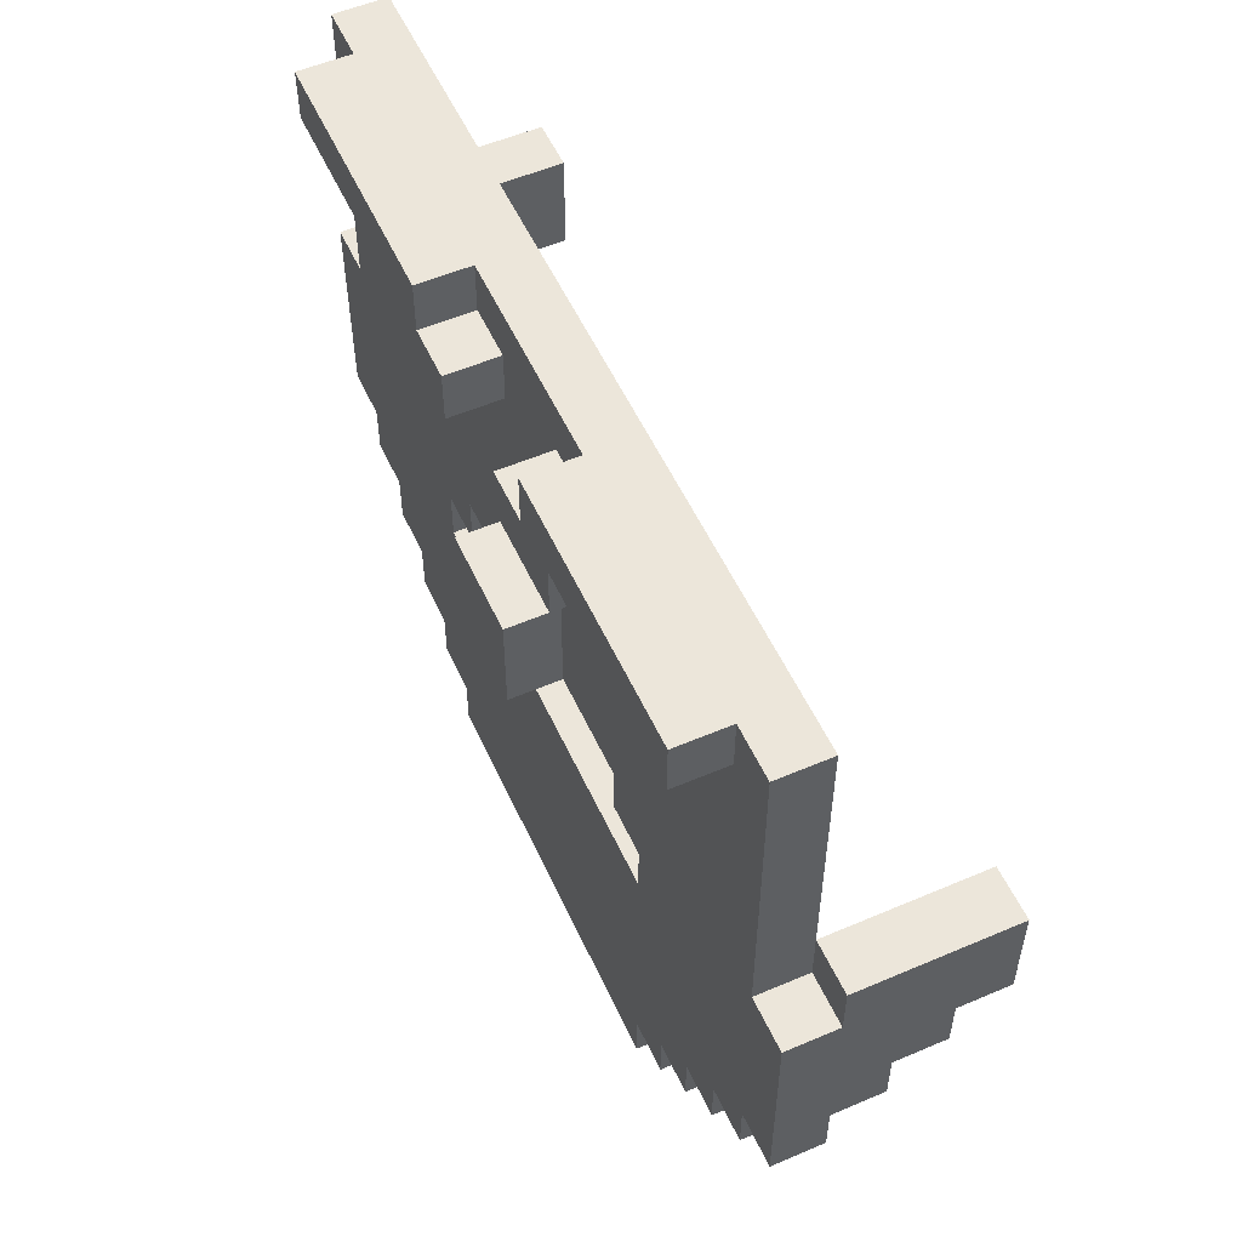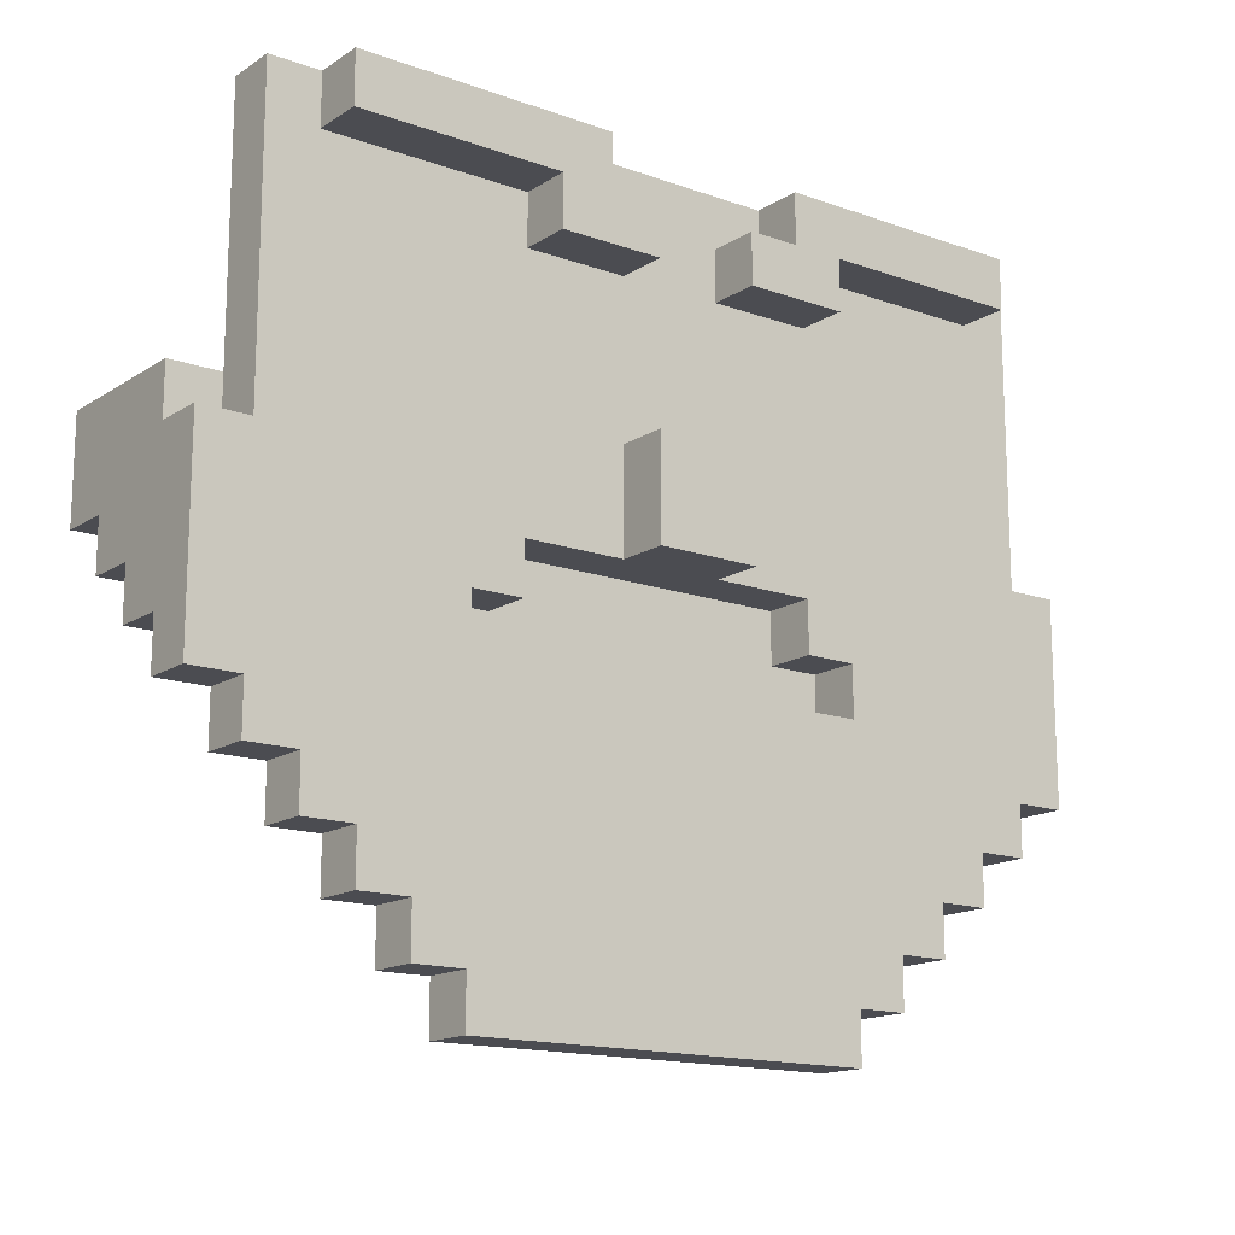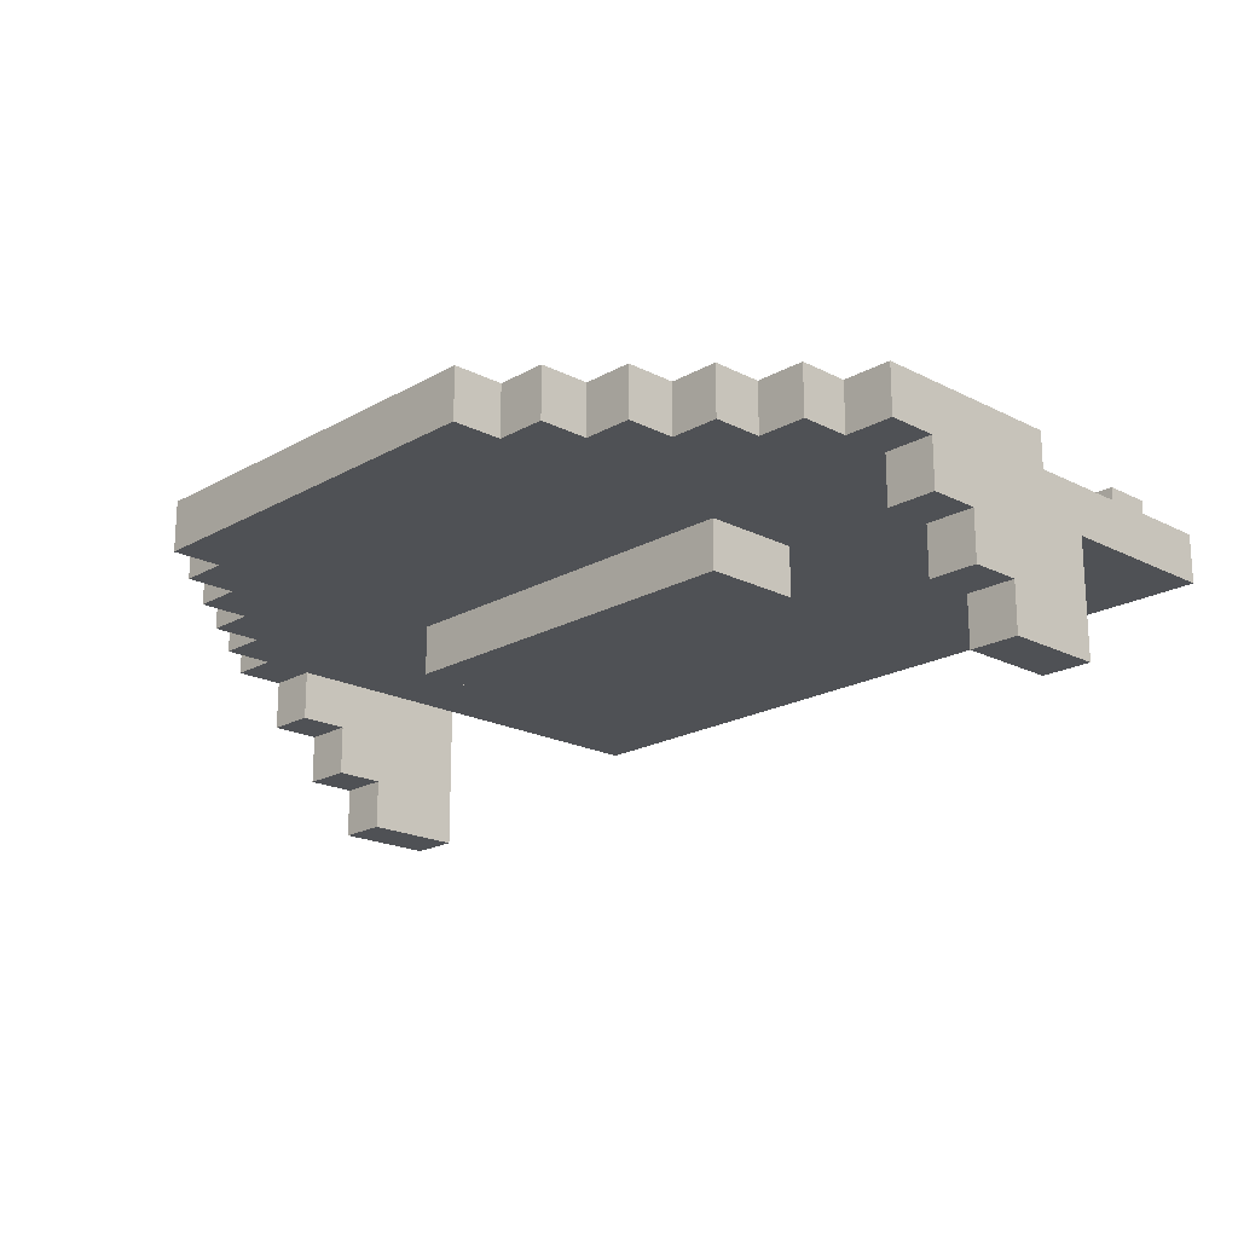
<metadata>
{"format":"obj","ext":"obj","renderer":"f3d","projection":"perspective","resolution":1024,"background":"white","views":[{"elev":54.6,"azim":-114.4,"up":"+Z"},{"elev":-15.3,"azim":142.9,"up":"+Z"},{"elev":-19.7,"azim":-133.6,"up":"+Y"}]}
</metadata>
<code>
g mask_santa_mesh
v -0.2722 0.2775 0.1255
v -0.2722 0.2473 0.1255
v -0.2722 0.2775 0.004483
v -0.2722 0.2473 0.03473
v -0.2722 0.217 0.03473
v -0.2722 0.217 0.06498
v -0.2722 0.1868 0.06498
v -0.2722 0.1868 0.09523
v -0.2722 0.1565 0.1557
v -0.2722 0.2473 0.1557
v -0.2722 0.1565 0.09523
v -0.2722 0.2473 0.004483
v -0.242 0.2775 0.307
v -0.242 0.2473 0.307
v -0.242 0.2775 0.1255
v -0.242 0.2473 0.1557
v -0.242 0.2473 0.1255
v -0.03025 0.2775 0.1557
v -0.03025 0.3078 0.1557
v 0.03025 0.3078 0.1557
v 0.03025 0.2775 0.1557
v -0.2722 0.1565 0.1557
v -0.2722 0.2473 0.1557
v -0.242 0.2473 0.1557
v -0.242 0.1565 0.1557
v -0.2722 0.2473 0.1255
v -0.2722 0.2775 0.1255
v -0.242 0.2775 0.1255
v -0.242 0.2473 0.1255
v -0.121 0.217 0.09523
v -0.121 0.2473 0.09523
v 0.121 0.2473 0.09523
v 0.121 0.217 0.09523
v -0.121 0.2473 0.03473
v -0.121 0.2775 0.03473
v 0.121 0.2775 0.03473
v 0.121 0.2473 0.03473
v -0.03025 0.3078 0.09523
v -0.03025 0.2775 0.09523
v 0.03025 0.2775 0.09523
v 0.03025 0.3078 0.09523
v -0.2722 0.1868 0.09523
v -0.2722 0.1565 0.09523
v -0.242 0.1565 0.09523
v -0.242 0.1868 0.09523
v -0.121 0.2775 0.06498
v -0.121 0.2473 0.06498
v -0.09075 0.2473 0.06498
v -0.09075 0.2775 0.06498
v -0.242 0.217 0.06498
v -0.2722 0.217 0.06498
v -0.2722 0.1868 0.06498
v -0.242 0.1868 0.06498
v -0.121 0.2473 0.03473
v -0.121 0.217 0.03473
v 0.121 0.217 0.03473
v 0.121 0.2473 0.03473
v -0.242 0.2473 0.03473
v -0.2722 0.2473 0.03473
v -0.2722 0.217 0.03473
v -0.242 0.217 0.03473
v -0.2722 0.2775 0.004483
v -0.2722 0.2473 0.004483
v -0.242 0.2473 0.004483
v -0.242 0.2775 0.004483
v -0.2117 0.2775 -0.02577
v -0.242 0.2775 -0.02577
v -0.242 0.2473 -0.02577
v -0.2117 0.2473 -0.02577
v -0.1815 0.2473 -0.05602
v -0.1815 0.2775 -0.05602
v -0.2117 0.2775 -0.05602
v -0.2117 0.2473 -0.05602
v -0.1815 0.2473 -0.08627
v -0.1512 0.2473 -0.08627
v -0.1512 0.2775 -0.08627
v -0.1815 0.2775 -0.08627
v -0.121 0.2775 -0.1165
v -0.1512 0.2775 -0.1165
v -0.1512 0.2473 -0.1165
v -0.121 0.2473 -0.1165
v -0.121 0.2473 -0.1468
v 0.121 0.2473 -0.1468
v 0.121 0.2775 -0.1468
v -0.121 0.2775 -0.1468
v -0.03025 0.3078 0.09523
v 0.03025 0.3078 0.09523
v 0.03025 0.3078 0.1557
v -0.03025 0.3078 0.1557
v -0.2117 0.2775 0.2767
v -0.121 0.2775 0.06498
v -0.09075 0.2775 0.06498
v -0.09075 0.2775 0.09523
v -0.121 0.2775 0.03473
v -0.1815 0.2775 -0.05602
v -0.1815 0.2775 -0.08627
v -0.1512 0.2775 -0.08627
v -0.1512 0.2775 -0.1165
v -0.121 0.2775 -0.1165
v -0.2117 0.2775 -0.02577
v -0.2117 0.2775 -0.05602
v -0.242 0.2775 0.1255
v -0.242 0.2775 0.307
v -0.242 0.2775 0.004483
v -0.242 0.2775 -0.02577
v -0.2722 0.2775 0.004483
v -0.2722 0.2775 0.1255
v 0.121 0.2775 -0.1468
v 0.121 0.2775 0.03473
v -0.121 0.2775 -0.1468
v -0.2117 0.2775 0.307
v -0.09075 0.2775 0.2465
v -0.03025 0.2775 0.1557
v -0.03025 0.2775 0.09523
v -0.09075 0.2775 0.2767
v -0.03025 0.2775 0.2465
v 0.03025 0.2775 0.1557
v 0.03025 0.2775 0.2465
v 0.03025 0.2775 0.2767
v -0.03025 0.2775 0.2767
v -0.0605 0.2775 0.307
v -0.0605 0.2775 0.2767
v 0.0605 0.2775 0.307
v -0.09075 0.2473 0.06498
v 0.09075 0.2473 0.06498
v 0.09075 0.2473 0.09523
v -0.09075 0.2473 0.09523
v -0.121 0.2473 0.03473
v 0.121 0.2473 0.03473
v 0.121 0.2473 0.06498
v -0.121 0.2473 0.06498
v -0.2722 0.2473 0.1255
v -0.242 0.2473 0.1255
v -0.242 0.2473 0.1557
v -0.2722 0.2473 0.1557
v -0.121 0.2473 -0.1165
v -0.1512 0.2473 -0.1165
v -0.1512 0.2473 -0.08627
v -0.121 0.2473 0.03473
v -0.1815 0.2473 -0.08627
v -0.1815 0.2473 -0.05602
v -0.2117 0.2473 -0.05602
v -0.2117 0.2473 -0.02577
v -0.242 0.2473 0.03473
v -0.242 0.2473 0.004483
v -0.242 0.2473 -0.02577
v -0.2722 0.2473 0.03473
v -0.2722 0.2473 0.004483
v -0.242 0.2473 0.1557
v -0.242 0.2473 0.307
v -0.121 0.2473 0.09523
v 0.121 0.2473 0.09523
v 0.242 0.2473 0.307
v 0.121 0.2473 0.03473
v -0.121 0.2473 -0.1468
v 0.121 0.2473 -0.1468
v 0.121 0.217 0.03473
v -0.121 0.217 0.03473
v -0.121 0.217 0.09523
v 0.121 0.217 0.09523
v -0.242 0.217 0.03473
v -0.2722 0.217 0.03473
v -0.2722 0.217 0.06498
v -0.242 0.217 0.06498
v -0.242 0.1868 0.06498
v -0.2722 0.1868 0.06498
v -0.2722 0.1868 0.09523
v -0.242 0.1868 0.09523
v -0.242 0.1565 0.09523
v -0.2722 0.1565 0.09523
v -0.2722 0.1565 0.1557
v -0.242 0.1565 0.1557
v -0.03025 0.2775 0.1557
v -0.03025 0.2775 0.09523
v -0.03025 0.3078 0.09523
v -0.03025 0.3078 0.1557
v -0.121 0.217 0.09523
v -0.121 0.217 0.03473
v -0.121 0.2473 0.03473
v -0.121 0.2473 0.09523
v -0.121 0.2473 -0.1165
v -0.121 0.2473 -0.1468
v -0.121 0.2775 -0.1468
v -0.121 0.2775 -0.1165
v -0.1512 0.2473 -0.08627
v -0.1512 0.2473 -0.1165
v -0.1512 0.2775 -0.1165
v -0.1512 0.2775 -0.08627
v -0.1815 0.2473 -0.05602
v -0.1815 0.2473 -0.08627
v -0.1815 0.2775 -0.08627
v -0.1815 0.2775 -0.05602
v -0.2117 0.2775 0.307
v -0.2117 0.2775 0.2767
v -0.2117 0.3078 0.2767
v -0.2117 0.3078 0.307
v -0.2117 0.2473 -0.02577
v -0.2117 0.2473 -0.05602
v -0.2117 0.2775 -0.05602
v -0.2117 0.2775 -0.02577
v -0.242 0.2473 0.004483
v -0.242 0.2473 -0.02577
v -0.242 0.2775 -0.02577
v -0.242 0.2775 0.004483
v -0.2117 0.2775 0.307
v -0.242 0.2473 0.307
v -0.242 0.2775 0.307
v -0.0605 0.2775 0.307
v -0.2117 0.3078 0.307
v -0.0605 0.3078 0.307
v 0.242 0.2473 0.307
v 0.0605 0.2775 0.307
v 0.09075 0.2473 0.09523
v 0.03025 0.2775 0.09523
v -0.03025 0.2775 0.09523
v -0.09075 0.2473 0.09523
v -0.09075 0.2775 0.09523
v 0.09075 0.2775 0.09523
v -0.242 0.1565 0.1557
v -0.242 0.2473 0.1557
v -0.242 0.1868 0.09523
v -0.242 0.1565 0.09523
v -0.242 0.1868 0.06498
v -0.242 0.217 0.06498
v -0.242 0.217 0.03473
v -0.242 0.2473 0.03473
v -0.121 0.2473 0.06498
v -0.121 0.2775 0.06498
v -0.121 0.2775 0.03473
v -0.121 0.2473 0.03473
v -0.09075 0.2473 0.09523
v -0.09075 0.2775 0.09523
v -0.09075 0.2775 0.06498
v -0.09075 0.2473 0.06498
v -0.03025 0.2775 0.2767
v -0.0605 0.2775 0.2767
v -0.0605 0.3078 0.2767
v -0.03025 0.3078 0.2767
v -0.09075 0.2775 0.2767
v -0.09075 0.3078 0.2767
v -0.2117 0.3078 0.2767
v -0.2117 0.2775 0.2767
v -0.09075 0.2775 0.2465
v -0.03025 0.2775 0.2465
v -0.03025 0.3078 0.2465
v -0.09075 0.3078 0.2465
v -0.09075 0.3078 0.2465
v -0.03025 0.3078 0.2465
v -0.0605 0.3078 0.2767
v -0.09075 0.3078 0.2767
v -0.0605 0.3078 0.307
v -0.03025 0.3078 0.2767
v -0.2117 0.3078 0.307
v -0.2117 0.3078 0.2767
v -0.09075 0.2775 0.2767
v -0.09075 0.2775 0.2465
v -0.09075 0.3078 0.2465
v -0.09075 0.3078 0.2767
v -0.03025 0.2775 0.2767
v -0.03025 0.3078 0.2767
v -0.03025 0.3078 0.2465
v -0.03025 0.2775 0.2465
v -0.0605 0.2775 0.307
v -0.0605 0.3078 0.307
v -0.0605 0.3078 0.2767
v -0.0605 0.2775 0.2767
v 0.2723 0.2775 0.1255
v 0.2723 0.2775 0.004483
v 0.2723 0.2473 0.1255
v 0.2723 0.2473 0.03473
v 0.2723 0.217 0.03473
v 0.2723 0.217 0.06498
v 0.2723 0.1868 0.06498
v 0.2723 0.1868 0.09523
v 0.2723 0.1565 0.1557
v 0.2723 0.2473 0.1557
v 0.2723 0.1565 0.09523
v 0.2723 0.2473 0.004483
v 0.242 0.2775 0.307
v 0.242 0.2775 0.1255
v 0.242 0.2473 0.307
v 0.242 0.2473 0.1557
v 0.242 0.2473 0.1255
v 0.2723 0.1565 0.1557
v 0.242 0.1565 0.1557
v 0.242 0.2473 0.1557
v 0.2723 0.2473 0.1557
v 0.2723 0.2473 0.1255
v 0.242 0.2473 0.1255
v 0.242 0.2775 0.1255
v 0.2723 0.2775 0.1255
v 0.2723 0.1868 0.09523
v 0.242 0.1868 0.09523
v 0.242 0.1565 0.09523
v 0.2723 0.1565 0.09523
v 0.09075 0.2775 0.06498
v 0.09075 0.2473 0.06498
v 0.121 0.2473 0.06498
v 0.121 0.2775 0.06498
v 0.242 0.217 0.06498
v 0.242 0.1868 0.06498
v 0.2723 0.1868 0.06498
v 0.2723 0.217 0.06498
v 0.242 0.2473 0.03473
v 0.242 0.217 0.03473
v 0.2723 0.217 0.03473
v 0.2723 0.2473 0.03473
v 0.2723 0.2775 0.004483
v 0.242 0.2775 0.004483
v 0.242 0.2473 0.004483
v 0.2723 0.2473 0.004483
v 0.2118 0.2775 -0.02577
v 0.2118 0.2473 -0.02577
v 0.242 0.2473 -0.02577
v 0.242 0.2775 -0.02577
v 0.1815 0.2473 -0.05602
v 0.2118 0.2473 -0.05602
v 0.2118 0.2775 -0.05602
v 0.1815 0.2775 -0.05602
v 0.1815 0.2473 -0.08627
v 0.1815 0.2775 -0.08627
v 0.1513 0.2775 -0.08627
v 0.1513 0.2473 -0.08627
v 0.121 0.2775 -0.1165
v 0.121 0.2473 -0.1165
v 0.1513 0.2473 -0.1165
v 0.1513 0.2775 -0.1165
v 0.2118 0.2775 0.2767
v 0.09075 0.2775 0.09523
v 0.09075 0.2775 0.06498
v 0.121 0.2775 0.06498
v 0.121 0.2775 0.03473
v 0.1815 0.2775 -0.05602
v 0.1815 0.2775 -0.08627
v 0.1513 0.2775 -0.08627
v 0.1513 0.2775 -0.1165
v 0.121 0.2775 -0.1165
v 0.2118 0.2775 -0.02577
v 0.2118 0.2775 -0.05602
v 0.242 0.2775 0.1255
v 0.242 0.2775 0.307
v 0.242 0.2775 0.004483
v 0.242 0.2775 -0.02577
v 0.2723 0.2775 0.004483
v 0.2723 0.2775 0.1255
v 0.2118 0.2775 0.307
v 0.09075 0.2775 0.2767
v 0.09075 0.2775 0.2465
v 0.03025 0.2775 0.09523
v 0.03025 0.2775 0.1557
v 0.03025 0.2775 0.2465
v 0.2723 0.2473 0.1255
v 0.2723 0.2473 0.1557
v 0.242 0.2473 0.1557
v 0.242 0.2473 0.1255
v 0.121 0.2473 -0.1165
v 0.121 0.2473 0.03473
v 0.1513 0.2473 -0.08627
v 0.1513 0.2473 -0.1165
v 0.1815 0.2473 -0.08627
v 0.1815 0.2473 -0.05602
v 0.2118 0.2473 -0.05602
v 0.2118 0.2473 -0.02577
v 0.242 0.2473 0.03473
v 0.242 0.2473 0.004483
v 0.242 0.2473 -0.02577
v 0.2723 0.2473 0.03473
v 0.2723 0.2473 0.004483
v 0.242 0.2473 0.1557
v 0.242 0.2473 0.307
v 0.121 0.2473 0.09523
v 0.242 0.217 0.03473
v 0.242 0.217 0.06498
v 0.2723 0.217 0.06498
v 0.2723 0.217 0.03473
v 0.242 0.1868 0.06498
v 0.242 0.1868 0.09523
v 0.2723 0.1868 0.09523
v 0.2723 0.1868 0.06498
v 0.242 0.1565 0.09523
v 0.242 0.1565 0.1557
v 0.2723 0.1565 0.1557
v 0.2723 0.1565 0.09523
v 0.03025 0.2775 0.1557
v 0.03025 0.3078 0.1557
v 0.03025 0.3078 0.09523
v 0.03025 0.2775 0.09523
v 0.121 0.217 0.09523
v 0.121 0.2473 0.09523
v 0.121 0.2473 0.03473
v 0.121 0.217 0.03473
v 0.121 0.2473 -0.1165
v 0.121 0.2775 -0.1165
v 0.121 0.2775 -0.1468
v 0.121 0.2473 -0.1468
v 0.1513 0.2473 -0.08627
v 0.1513 0.2775 -0.08627
v 0.1513 0.2775 -0.1165
v 0.1513 0.2473 -0.1165
v 0.1815 0.2473 -0.05602
v 0.1815 0.2775 -0.05602
v 0.1815 0.2775 -0.08627
v 0.1815 0.2473 -0.08627
v 0.2118 0.2775 0.307
v 0.2118 0.3078 0.307
v 0.2118 0.3078 0.2767
v 0.2118 0.2775 0.2767
v 0.2118 0.2473 -0.02577
v 0.2118 0.2775 -0.02577
v 0.2118 0.2775 -0.05602
v 0.2118 0.2473 -0.05602
v 0.242 0.2473 0.004483
v 0.242 0.2775 0.004483
v 0.242 0.2775 -0.02577
v 0.242 0.2473 -0.02577
v 0.2118 0.2775 0.307
v 0.242 0.2775 0.307
v 0.242 0.2473 0.307
v 0.0605 0.2775 0.307
v 0.0605 0.3078 0.307
v 0.2118 0.3078 0.307
v 0.242 0.1565 0.1557
v 0.242 0.1565 0.09523
v 0.242 0.1868 0.09523
v 0.242 0.2473 0.1557
v 0.242 0.1868 0.06498
v 0.242 0.217 0.06498
v 0.242 0.217 0.03473
v 0.242 0.2473 0.03473
v 0.121 0.2775 0.03473
v 0.121 0.2775 0.06498
v 0.121 0.2473 0.06498
v 0.121 0.2473 0.03473
v 0.09075 0.2473 0.09523
v 0.09075 0.2473 0.06498
v 0.09075 0.2775 0.06498
v 0.09075 0.2775 0.09523
v 0.0605 0.2775 0.2767
v 0.03025 0.2775 0.2767
v 0.03025 0.3078 0.2767
v 0.0605 0.3078 0.2767
v 0.09075 0.2775 0.2767
v 0.2118 0.2775 0.2767
v 0.2118 0.3078 0.2767
v 0.09075 0.3078 0.2767
v 0.09075 0.2775 0.2465
v 0.09075 0.3078 0.2465
v 0.03025 0.3078 0.2465
v 0.03025 0.2775 0.2465
v 0.09075 0.3078 0.2465
v 0.09075 0.3078 0.2767
v 0.0605 0.3078 0.2767
v 0.03025 0.3078 0.2465
v 0.0605 0.3078 0.307
v 0.03025 0.3078 0.2767
v 0.2118 0.3078 0.307
v 0.2118 0.3078 0.2767
v 0.09075 0.2775 0.2767
v 0.09075 0.3078 0.2767
v 0.09075 0.3078 0.2465
v 0.09075 0.2775 0.2465
v 0.0605 0.2775 0.307
v 0.03025 0.2775 0.2767
v 0.0605 0.2775 0.2767
v 0.03025 0.2775 0.2767
v 0.03025 0.2775 0.2465
v 0.03025 0.3078 0.2465
v 0.03025 0.3078 0.2767
v 0.0605 0.3078 0.2767
v 0.0605 0.3078 0.307
v 0.0605 0.2775 0.307
v 0.0605 0.2775 0.2767
g mask_santa_mesh_0
f 3 2 1
f 4 2 3
f 4 5 2
f 5 6 2
f 6 7 2
f 7 8 2
f 2 8 9
f 2 9 10
f 8 11 9
f 12 4 3
f 15 14 13
f 16 14 15
f 17 16 15
f 20 19 18
f 21 20 18
f 24 23 22
f 25 24 22
f 28 27 26
f 29 28 26
f 32 31 30
f 33 32 30
f 36 35 34
f 37 36 34
f 40 39 38
f 41 40 38
f 44 43 42
f 45 44 42
f 48 47 46
f 49 48 46
f 52 51 50
f 53 52 50
f 56 55 54
f 57 56 54
f 60 59 58
f 61 60 58
f 64 63 62
f 65 64 62
f 68 67 66
f 69 68 66
f 72 71 70
f 73 72 70
f 76 75 74
f 77 76 74
f 80 79 78
f 81 80 78
f 84 83 82
f 85 84 82
f 88 87 86
f 89 88 86
f 92 91 90
f 93 92 90
f 91 94 90
f 94 95 90
f 96 95 94
f 97 96 94
f 98 97 94
f 99 98 94
f 100 90 95
f 101 100 95
f 100 102 90
f 102 103 90
f 104 102 100
f 105 104 100
f 102 104 106
f 107 102 106
f 94 108 99
f 108 94 109
f 110 99 108
f 103 111 90
f 112 93 90
f 112 113 93
f 113 114 93
f 115 112 90
f 116 113 112
f 113 116 117
f 116 118 117
f 119 118 116
f 120 119 116
f 119 120 121
f 120 122 121
f 123 119 121
f 126 125 124
f 127 126 124
f 124 125 128
f 125 129 128
f 130 129 125
f 131 124 128
f 134 133 132
f 135 134 132
f 138 137 136
f 139 138 136
f 140 138 139
f 141 140 139
f 142 141 139
f 143 142 139
f 143 139 144
f 144 145 143
f 145 146 143
f 144 147 145
f 147 148 145
f 144 139 149
f 150 149 139
f 139 151 150
f 151 152 150
f 152 153 150
f 139 136 154
f 155 154 136
f 154 155 156
f 159 158 157
f 160 159 157
f 163 162 161
f 164 163 161
f 167 166 165
f 168 167 165
f 171 170 169
f 172 171 169
f 175 174 173
f 176 175 173
f 179 178 177
f 180 179 177
f 183 182 181
f 184 183 181
f 187 186 185
f 188 187 185
f 191 190 189
f 192 191 189
f 195 194 193
f 196 195 193
f 199 198 197
f 200 199 197
f 203 202 201
f 204 203 201
f 207 206 205
f 208 205 206
f 209 205 208
f 210 209 208
f 208 206 211
f 212 208 211
f 215 214 213
f 216 215 213
f 217 215 216
f 214 218 213
f 221 220 219
f 222 221 219
f 221 223 220
f 223 224 220
f 224 225 220
f 225 226 220
f 229 228 227
f 230 229 227
f 233 232 231
f 234 233 231
f 237 236 235
f 238 237 235
f 241 240 239
f 242 241 239
f 245 244 243
f 246 245 243
f 249 248 247
f 250 249 247
f 250 251 249
f 249 252 248
f 251 250 253
f 250 254 253
f 257 256 255
f 258 257 255
f 261 260 259
f 262 261 259
f 265 264 263
f 266 265 263
f 269 268 267
f 269 270 268
f 271 270 269
f 272 271 269
f 273 272 269
f 274 273 269
f 274 269 275
f 275 269 276
f 277 274 275
f 270 278 268
f 281 280 279
f 281 282 280
f 282 283 280
f 286 285 284
f 287 286 284
f 290 289 288
f 291 290 288
f 294 293 292
f 295 294 292
f 298 297 296
f 299 298 296
f 302 301 300
f 303 302 300
f 306 305 304
f 307 306 304
f 310 309 308
f 311 310 308
f 314 313 312
f 315 314 312
f 318 317 316
f 319 318 316
f 322 321 320
f 323 322 320
f 326 325 324
f 327 326 324
f 330 329 328
f 331 330 328
f 332 331 328
f 333 332 328
f 333 334 332
f 334 335 332
f 335 336 332
f 336 337 332
f 328 338 333
f 338 339 333
f 340 338 328
f 341 340 328
f 340 342 338
f 342 343 338
f 342 340 344
f 340 345 344
f 346 341 328
f 348 347 328
f 329 348 328
f 329 349 348
f 349 350 348
f 350 351 348
f 354 353 352
f 355 354 352
f 358 357 356
f 359 358 356
f 358 360 357
f 360 361 357
f 361 362 357
f 362 363 357
f 357 363 364
f 365 364 363
f 366 365 363
f 367 364 365
f 368 367 365
f 357 364 369
f 369 370 357
f 371 357 370
f 374 373 372
f 375 374 372
f 378 377 376
f 379 378 376
f 382 381 380
f 383 382 380
f 386 385 384
f 387 386 384
f 390 389 388
f 391 390 388
f 394 393 392
f 395 394 392
f 398 397 396
f 399 398 396
f 402 401 400
f 403 402 400
f 406 405 404
f 407 406 404
f 410 409 408
f 411 410 408
f 414 413 412
f 415 414 412
f 418 417 416
f 416 419 418
f 420 419 416
f 421 420 416
f 424 423 422
f 425 424 422
f 426 424 425
f 427 426 425
f 428 427 425
f 429 428 425
f 432 431 430
f 433 432 430
f 436 435 434
f 437 436 434
f 440 439 438
f 441 440 438
f 444 443 442
f 445 444 442
f 448 447 446
f 449 448 446
f 452 451 450
f 453 452 450
f 454 451 452
f 455 452 453
f 451 454 456
f 457 451 456
f 460 459 458
f 461 460 458
f 464 463 462
f 467 466 465
f 468 467 465
f 471 470 469
f 472 471 469

</code>
